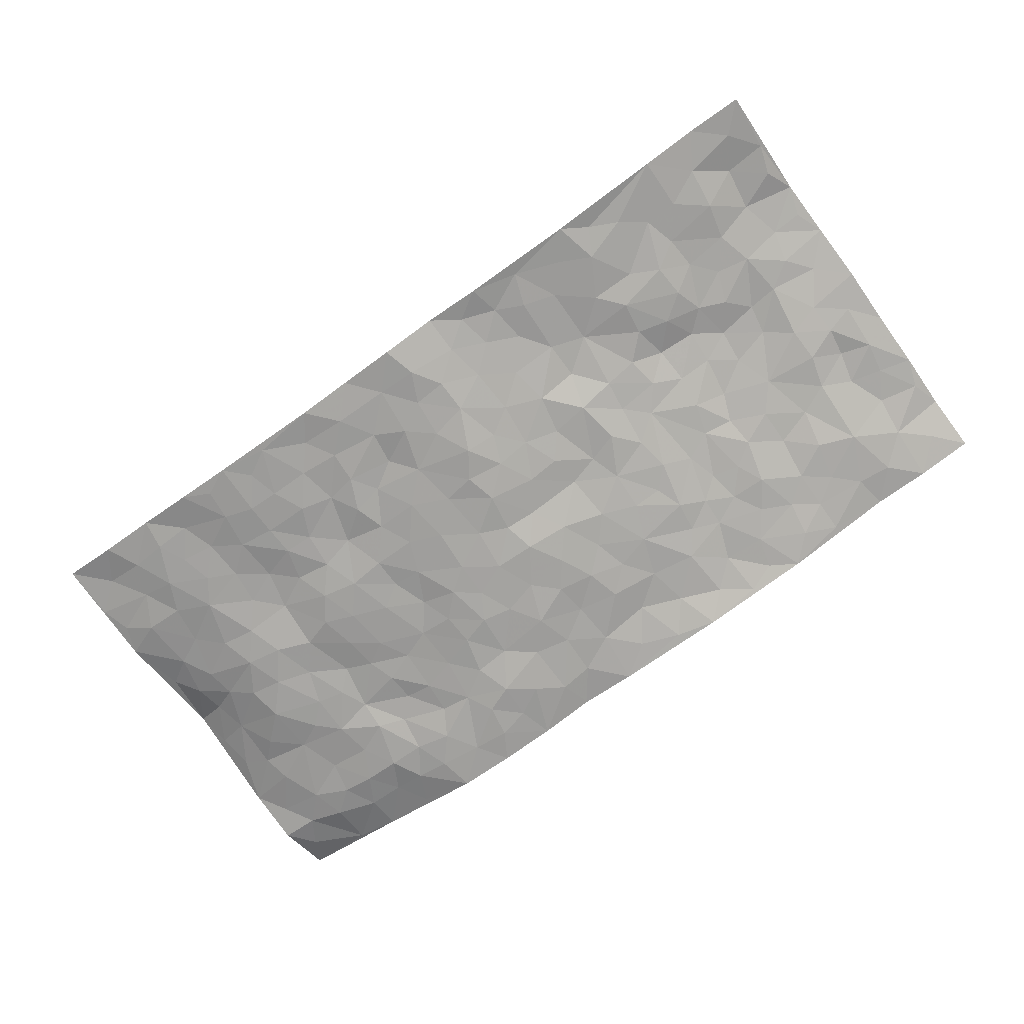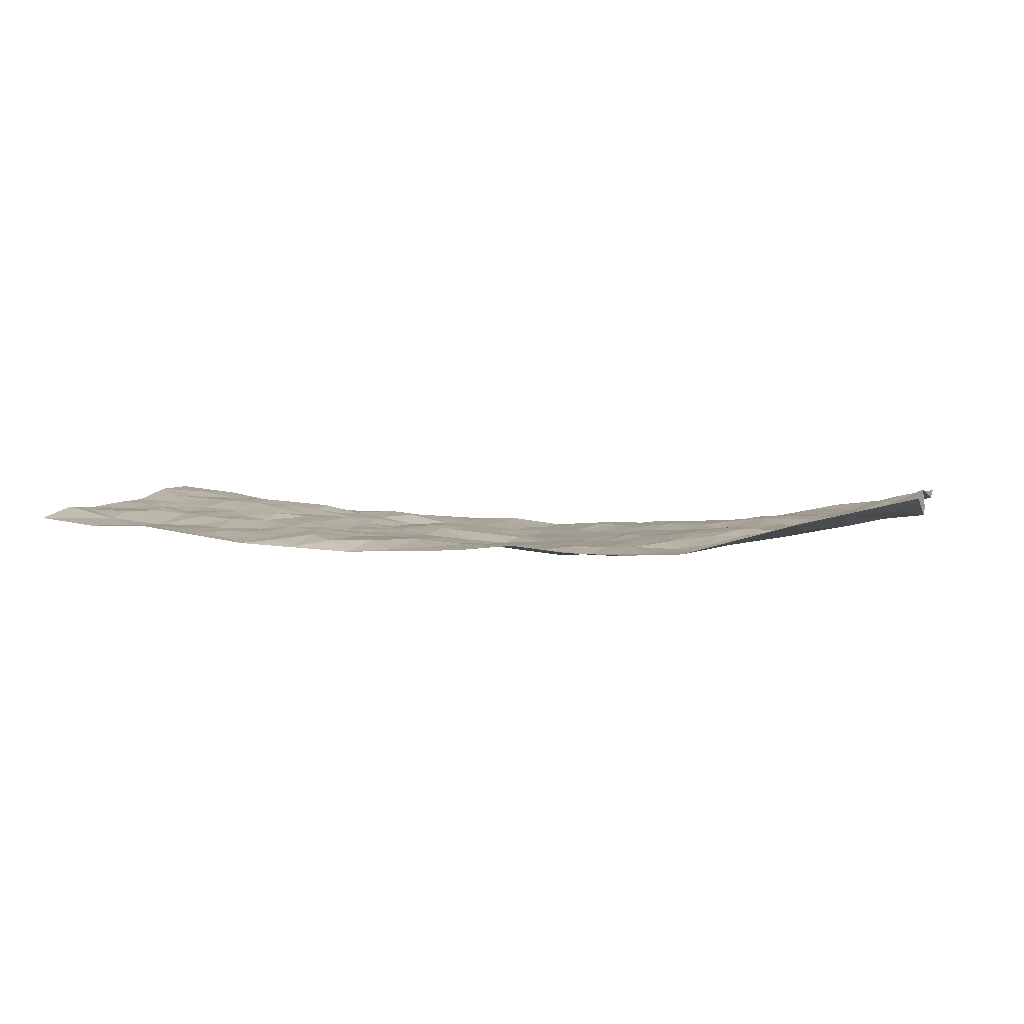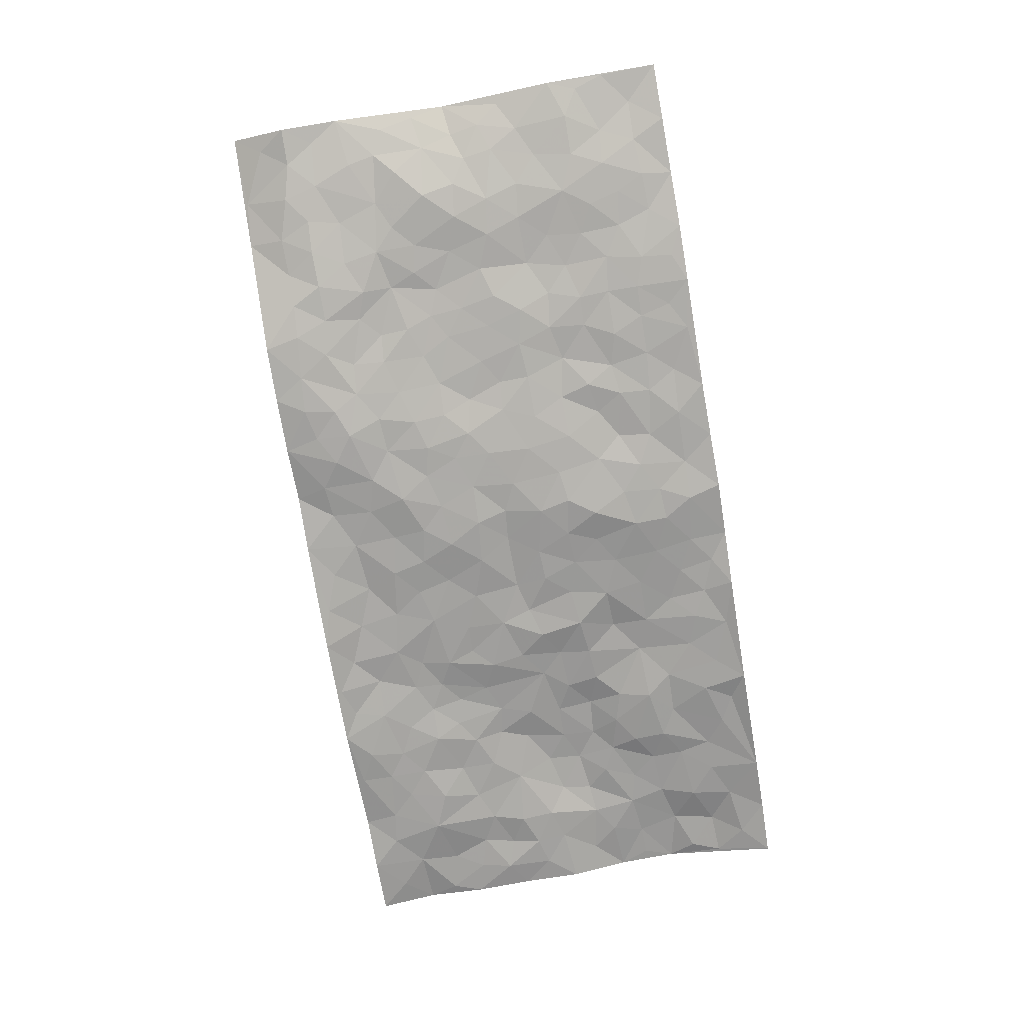
<metadata>
{"format":"obj","ext":"obj","renderer":"f3d","projection":"perspective","resolution":1024,"background":"white","views":[{"elev":-74.1,"azim":-144.4,"up":"+Z"},{"elev":3.7,"azim":14.4,"up":"+Z"},{"elev":-75.2,"azim":99.5,"up":"+Z"}]}
</metadata>
<code>
v -0.9823 0.006574 0.02493
v -0.9806 0.997 0.01791
v 0.9717 0.005935 0.0969
v 0.9827 0.9938 0.06418
v -0.7981 0.3963 0.01828
v -0.9819 0.5041 0.04029
v -0.859 0.3619 0.03142
v 0.002708 0.002935 -0.02819
v -0.9816 0.2543 0.0355
v -0.9243 0.3417 0.02736
v -0.7383 0.007161 0.01155
v -0.9802 0.1301 0.04285
v -0.7123 0.2963 0.01505
v -0.8604 0.007245 0.009268
v -0.8425 0.2927 0.02679
v -0.4942 0.003056 -0.02245
v -0.9601 0.1922 0.03393
v -0.2941 0.1665 -0.0163
v -0.7786 0.326 0.01811
v -0.8659 0.1252 0.0183
v -0.927 0.06901 0.02181
v -0.7995 0.06967 0.007476
v -0.6758 0.1312 -0.001193
v -0.7275 0.07977 0.003011
v -0.8756 0.2112 0.02917
v -0.912 0.274 0.02934
v -0.7735 0.1823 0.001935
v -0.6952 0.2143 -0.001062
v -0.8654 0.4916 0.03365
v -0.9806 0.3786 0.03999
v -0.7345 0.9977 -0.001991
v -0.5373 0.225 -0.007167
v 0.2633 0.157 -0.04452
v -0.9761 0.7531 0.06162
v -0.3672 0.3936 -0.01031
v -0.7808 0.7544 0.03211
v -0.7989 0.8319 0.02126
v -0.5795 0.4431 0.02769
v -0.5979 0.6068 0.03233
v -0.4895 0.9954 -0.02752
v -0.9548 0.6905 0.05805
v -0.6598 0.5632 0.04078
v -0.3885 0.7535 0.003843
v -0.5092 0.2817 0.002453
v -0.4601 0.2261 -0.001318
v -0.4964 0.1637 -0.007704
v -0.4466 0.6367 0.005816
v -0.3645 0.5604 -0.002662
v 0.1678 0.4731 -0.03981
v -0.3339 0.2207 -0.009435
v -0.2091 0.6101 -0.0194
v -0.3733 0.6296 -0.00348
v -0.3032 0.05657 -0.01729
v -0.6268 0.7094 0.01223
v -0.3956 0.1943 -0.005168
v -0.872 0.6205 0.04195
v -0.03755 0.3482 -0.04325
v 0.05866 0.3393 -0.04159
v 0.2991 0.4495 -0.02157
v -0.09385 0.5508 -0.0315
v -0.1643 0.5552 -0.02632
v 0.09376 0.6299 -0.0396
v -0.6327 0.3488 0.01323
v -0.748 0.5753 0.04247
v -0.9497 0.8118 0.04428
v -0.5618 0.1317 -0.007299
v -0.37 0.01299 -0.0269
v -0.7959 0.4696 0.02528
v -0.6192 0.1757 -0.003077
v -0.6178 0.02159 -0.00678
v -0.246 0.002874 -0.03657
v -0.6185 0.09169 -0.005977
v -0.5502 0.05559 -0.01632
v -0.4342 0.03756 -0.0173
v -0.4529 0.1046 -0.01387
v -0.8897 0.6885 0.05135
v -0.9703 0.875 0.03867
v -0.7366 0.5102 0.03937
v 0.001961 0.9985 -0.04127
v -0.8017 0.6769 0.03668
v -0.5617 0.3173 0.006495
v -0.5117 0.462 0.0119
v 0.007683 0.5709 -0.04366
v -0.04765 0.4824 -0.02889
v 0.004262 0.4201 -0.04468
v -0.1231 0.1282 -0.01627
v -0.5682 0.669 0.01189
v -0.9159 0.5654 0.04791
v -0.7305 0.6921 0.03264
v -0.4481 0.2976 0.005057
v -0.632 0.27 0.0103
v -0.5001 0.6878 0.005616
v -0.1717 0.4844 -0.0181
v -0.2619 0.4357 -0.01788
v -0.6457 0.649 0.02644
v -0.008706 0.1179 -0.02397
v -0.4137 0.5113 0.002626
v -0.3437 0.288 -0.01412
v -0.2397 0.5034 -0.015
v -0.1802 0.3817 -0.02646
v -0.979 0.6286 0.06076
v -0.7041 0.623 0.03088
v -0.8131 0.5819 0.03831
v -0.3634 0.1093 -0.008451
v -0.5195 0.534 0.01975
v -0.6824 0.4085 0.02206
v -0.1293 0.324 -0.02801
v -0.1488 0.249 -0.02465
v -0.5147 0.6127 0.02498
v 0.1099 0.7281 -0.03493
v -0.001871 0.2155 -0.02978
v -0.07211 0.273 -0.03464
v 0.00575 0.2883 -0.04113
v -0.4281 0.3644 0.003787
v -0.1962 0.1833 -0.01851
v -0.6526 0.4886 0.03622
v -0.5551 0.3821 0.01862
v -0.4906 0.3926 0.0117
v -0.3071 0.5245 -0.01856
v -0.2589 0.3498 -0.02046
v -0.3544 0.4677 -0.008336
v -0.2264 0.2704 -0.02299
v -0.09042 0.4115 -0.03788
v -0.5927 0.5324 0.02983
v -0.09121 0.198 -0.02918
v -0.2135 0.09274 -0.01668
v -0.3987 0.2584 -0.003361
v -0.9292 0.4415 0.03283
v -0.8686 0.4246 0.02606
v 0.09377 0.4224 -0.04098
v 0.2108 0.2371 -0.03404
v 0.08455 0.5168 -0.03929
v 0.02127 0.4879 -0.03594
v 0.1682 0.3922 -0.0389
v 0.796 0.4945 0.01748
v 0.2225 0.4328 -0.03761
v 0.2688 0.3122 -0.03457
v 0.1627 0.5668 -0.03762
v 0.1259 0.9963 -0.03334
v -0.292 0.62 -0.0197
v 0.428 0.8771 -0.01742
v 0.4942 0.9954 -0.01915
v -0.2125 0.7805 -0.01944
v -0.05761 0.8643 -0.04106
v -0.3218 0.3484 -0.01299
v -0.4576 0.5667 0.008007
v -0.07239 0.0537 -0.02635
v -0.1577 0.02319 -0.03156
v 0.126 0.003842 -0.01588
v 0.01445 0.8597 -0.03868
v -0.01572 0.6993 -0.0504
v 0.4246 0.1952 -0.01706
v 0.3437 0.2882 -0.02414
v 0.5955 0.5238 0.0003029
v 0.5292 0.5448 -0.01066
v 0.4598 0.1356 -0.02667
v 0.5257 0.2268 -0.0049
v 0.4164 0.3597 -0.01213
v 0.02409 0.6403 -0.04646
v -0.05772 0.6268 -0.03853
v -0.1446 0.7291 -0.02806
v -0.08457 0.6925 -0.03513
v -0.05937 0.791 -0.04283
v -0.1346 0.6322 -0.02793
v 0.02193 0.7742 -0.0416
v 0.2479 0.9943 -0.03193
v -0.01756 0.9268 -0.04368
v -0.2676 0.8457 -0.0132
v -0.1982 0.8798 -0.02261
v -0.3139 0.7802 -0.007227
v -0.2446 0.9965 -0.03544
v -0.2264 0.6957 -0.02095
v -0.3148 0.6996 -0.0008331
v -0.1386 0.8294 -0.02968
v -0.1213 0.9986 -0.02603
v 0.2199 0.7436 -0.02099
v 0.176 0.6661 -0.03391
v 0.3295 0.593 -0.02051
v 0.2634 0.5216 -0.02885
v 0.2685 0.6637 -0.02124
v 0.4278 0.7416 -0.01191
v 0.3583 0.6806 -0.01022
v 0.2888 0.7305 -0.02503
v 0.06996 0.928 -0.03259
v 0.08026 0.822 -0.03647
v 0.1468 0.8556 -0.02808
v 0.2527 0.87 -0.02619
v 0.3242 0.7904 -0.01757
v 0.2347 0.5943 -0.0303
v -0.8797 0.8695 0.03872
v -0.6809 0.817 0.01675
v -0.8664 0.7772 0.0472
v -0.857 0.9986 0.0149
v -0.9215 0.9394 0.02329
v -0.8097 0.9219 0.01798
v -0.7327 0.8856 0.01127
v -0.6053 0.9284 -0.005252
v -0.6613 0.8859 0.007672
v -0.6857 0.7463 0.02409
v -0.5597 0.8131 0.002297
v -0.6217 0.7801 0.00603
v -0.5114 0.8989 -0.01499
v -0.3905 0.8765 -0.01291
v -0.5447 0.9589 -0.01146
v -0.4642 0.8146 -0.005682
v -0.4426 0.9341 -0.01912
v -0.3452 0.9711 -0.02605
v -0.5113 0.7592 -0.004572
v -0.3197 0.8998 -0.02108
v -0.2582 0.9297 -0.02183
v 0.1572 0.7829 -0.02177
v 0.257 0.8012 -0.02623
v 0.1907 0.9296 -0.03381
v 0.3964 0.809 -0.0204
v 0.3402 0.8774 -0.02107
v 0.3852 0.979 -0.02382
v 0.2915 0.9342 -0.02199
v 0.4456 0.945 -0.018
v 0.3831 0.4913 -0.01864
v 0.3279 0.527 -0.01875
v 0.4878 0.6021 -0.01446
v 0.4354 0.6621 -0.01221
v 0.4092 0.5858 -0.01802
v 0.3562 0.1891 -0.02898
v 0.4843 0.3332 -0.007761
v 0.4631 0.5204 -0.0144
v 0.3486 0.3861 -0.02005
v -0.1231 0.9147 -0.03069
v -0.1829 0.9574 -0.02488
v 0.3242 0.1326 -0.03984
v 0.6126 0.01593 0.005555
v 0.2032 0.3324 -0.04036
v 0.2736 0.3835 -0.03223
v 0.587 0.2479 -0.004855
v 0.7387 0.9951 0.02269
v 0.979 0.2486 0.06435
v 0.496 0.8093 -0.009459
v 0.7231 0.485 0.00436
v 0.4925 0.744 -0.009093
v 0.9694 0.4968 0.09072
v 0.6725 0.2933 0.006392
v 0.5129 0.4662 -0.007017
v 0.7809 0.3095 0.02384
v 0.5642 0.4143 0.006237
v 0.4939 0.002355 -0.02614
v 0.09149 0.2518 -0.04437
v 0.5095 0.0776 -0.02443
v 0.1361 0.3185 -0.03933
v 0.4192 0.2654 -0.0165
v 0.8764 0.2631 0.03773
v 0.6456 0.4603 0.007401
v 0.5814 0.08259 -0.01118
v 0.452 0.4241 -0.01122
v 0.6106 0.3708 0.003438
v 0.2894 0.2314 -0.03337
v 0.4805 0.2703 -0.004011
v 0.2676 0.07824 -0.03745
v 0.3712 0.001907 -0.03169
v 0.248 0.00215 -0.02882
v 0.2039 0.1142 -0.04269
v 0.07001 0.1701 -0.03203
v 0.1472 0.1894 -0.03913
v 0.6164 0.1479 -0.009253
v 0.7827 0.4206 0.0085
v 0.7505 0.22 0.02143
v 0.6519 0.08218 0.009159
v 0.673 0.3834 0.007144
v 0.7218 0.338 0.0114
v 0.8881 0.3239 0.04134
v 0.7506 0.5651 0.009066
v 0.6956 0.1454 0.004456
v 0.7663 0.1491 0.0183
v 0.8447 0.365 0.02574
v 0.9422 0.3474 0.05923
v 0.8861 0.4359 0.04713
v 0.585 0.3121 0.006622
v 0.8222 0.1049 0.03155
v 0.3361 0.06276 -0.03793
v 0.4152 0.06879 -0.0319
v 0.07383 0.07864 -0.02425
v 0.1455 0.0725 -0.03183
v 0.9826 0.7449 0.05859
v 0.7325 0.07955 0.02173
v 0.6584 0.2154 0.004154
v 0.9561 0.422 0.07511
v 0.9043 0.5063 0.05974
v 0.8112 0.2489 0.02801
v 0.5368 0.1486 -0.01573
v 0.7308 0.003916 0.03994
v 0.5054 0.3925 -0.001915
v 0.9376 0.06424 0.06789
v 0.9795 0.1238 0.05629
v 0.8425 0.1789 0.03227
v 0.8993 0.1234 0.04722
v 0.825 0.01198 0.0599
v 0.9381 0.1864 0.05588
v 0.6711 0.5535 0.0004538
v 0.6969 0.6302 0.008618
v 0.5892 0.6329 0.008429
v 0.8306 0.6887 0.03184
v 0.6363 0.7684 0.009107
v 0.9555 0.6212 0.0684
v 0.7725 0.6391 0.01835
v 0.8586 0.5924 0.03547
v 0.7397 0.7413 0.01215
v 0.8484 0.5278 0.03554
v 0.9166 0.5704 0.05526
v 0.8953 0.6564 0.04432
v 0.6447 0.6893 0.01133
v 0.5694 0.7211 0.007223
v 0.5134 0.6718 -0.001336
v 0.8585 0.8484 0.03806
v 0.7176 0.8682 0.01308
v 0.818 0.7738 0.02533
v 0.9035 0.7742 0.0385
v 0.7866 0.8411 0.01888
v 0.9797 0.8694 0.06084
v 0.6997 0.7996 0.009059
v 0.9591 0.8067 0.05423
v 0.7474 0.9284 0.01775
v 0.8622 0.9941 0.03689
v 0.6172 0.9958 -0.003839
v 0.8265 0.9219 0.03279
v 0.9112 0.9235 0.05461
v 0.6661 0.9317 0.01065
v 0.5622 0.8986 -0.008863
v 0.4966 0.8786 -0.01475
v 0.5558 0.9669 -0.0119
v 0.5748 0.8191 -0.001046
v 0.6411 0.8579 0.007128
f 29 6 128
f 12 21 20
f 26 10 9
f 55 45 46
f 27 19 15
f 26 9 17
f 101 6 88
f 12 1 21
f 7 15 19
f 125 86 96
f 84 123 85
f 129 29 128
f 25 27 15
f 12 20 17
f 73 75 66
f 22 14 11
f 26 17 25
f 9 12 17
f 25 15 26
f 5 129 7
f 52 146 48
f 55 18 50
f 7 19 5
f 20 27 25
f 124 82 105
f 41 76 34
f 20 14 22
f 14 20 21
f 14 21 1
f 24 22 11
f 24 27 22
f 72 66 69
f 69 32 91
f 70 24 11
f 24 23 27
f 17 20 25
f 27 20 22
f 10 15 7
f 10 26 15
f 23 28 27
f 27 13 19
f 28 23 69
f 13 27 28
f 119 121 94
f 10 7 129
f 6 30 128
f 9 10 30
f 36 192 80
f 80 102 89
f 118 81 44
f 64 103 78
f 115 126 86
f 45 32 46
f 91 63 13
f 129 68 29
f 95 87 54
f 95 54 199
f 202 40 204
f 82 97 105
f 29 88 6
f 18 55 104
f 148 126 71
f 38 82 124
f 50 18 122
f 117 82 38
f 5 19 106
f 82 117 118
f 80 64 102
f 127 45 55
f 194 77 190
f 98 35 114
f 39 124 105
f 127 50 98
f 106 19 13
f 66 75 46
f 39 95 42
f 63 117 38
f 95 89 102
f 101 56 76
f 51 140 99
f 18 53 126
f 62 83 132
f 45 127 90
f 112 113 57
f 103 29 68
f 130 85 58
f 109 39 105
f 35 94 121
f 113 246 58
f 151 165 163
f 120 100 94
f 114 127 98
f 192 190 65
f 95 39 87
f 36 191 37
f 67 104 74
f 56 101 88
f 13 63 106
f 192 34 76
f 268 241 243
f 108 115 125
f 93 84 60
f 133 84 85
f 156 288 157
f 101 76 41
f 80 103 64
f 105 97 146
f 99 61 51
f 92 109 47
f 125 96 111
f 158 227 153
f 75 104 55
f 69 66 32
f 81 91 32
f 106 78 68
f 42 64 78
f 77 34 65
f 24 70 72
f 75 73 16
f 16 71 67
f 2 34 77
f 13 28 91
f 103 56 88
f 56 80 76
f 72 69 23
f 11 16 70
f 16 73 70
f 16 67 74
f 115 18 126
f 24 72 23
f 73 72 70
f 16 74 75
f 72 73 66
f 32 45 44
f 84 83 60
f 66 46 32
f 78 106 116
f 117 63 81
f 67 53 104
f 103 68 78
f 69 91 28
f 36 80 89
f 106 38 116
f 106 68 5
f 81 118 117
f 62 132 138
f 32 44 81
f 53 67 71
f 57 58 85
f 123 100 107
f 93 60 61
f 33 230 224
f 8 96 147
f 132 133 130
f 140 48 119
f 93 100 123
f 122 98 50
f 164 60 160
f 53 71 126
f 125 112 108
f 193 194 195
f 75 55 46
f 63 91 81
f 56 103 80
f 196 198 31
f 18 104 53
f 121 48 97
f 38 106 63
f 118 97 82
f 97 35 121
f 51 172 140
f 130 134 49
f 87 39 109
f 288 252 263
f 97 114 35
f 47 43 92
f 57 113 58
f 248 130 58
f 34 101 41
f 114 90 127
f 116 124 42
f 145 94 35
f 118 114 97
f 167 79 175
f 98 145 35
f 85 123 57
f 43 47 52
f 199 36 89
f 42 78 116
f 159 83 62
f 88 29 103
f 74 104 75
f 118 44 90
f 173 140 172
f 42 95 102
f 190 192 37
f 65 190 77
f 89 95 199
f 125 111 112
f 92 87 109
f 18 115 122
f 177 180 176
f 112 57 107
f 109 105 146
f 93 94 100
f 285 286 275
f 96 86 147
f 137 232 131
f 57 123 107
f 87 92 208
f 49 134 136
f 132 130 49
f 161 164 162
f 50 127 55
f 122 108 107
f 122 107 100
f 48 140 52
f 118 90 114
f 99 119 94
f 123 84 93
f 36 37 192
f 48 121 119
f 120 122 100
f 39 42 124
f 38 124 116
f 248 58 246
f 44 45 90
f 98 122 120
f 146 52 47
f 94 93 99
f 168 209 170
f 212 183 188
f 202 197 200
f 42 102 64
f 107 108 112
f 99 93 61
f 8 280 96
f 112 111 113
f 125 115 86
f 115 108 122
f 128 30 10
f 5 68 129
f 10 129 128
f 132 49 138
f 83 84 133
f 130 133 85
f 83 133 132
f 248 134 130
f 156 152 224
f 151 110 165
f 212 186 211
f 153 224 249
f 254 251 244
f 246 261 262
f 225 158 249
f 49 136 179
f 185 184 150
f 214 188 181
f 181 188 182
f 161 163 174
f 143 170 172
f 110 211 185
f 184 79 167
f 174 228 169
f 62 110 159
f 163 150 144
f 210 169 229
f 170 143 168
f 176 211 110
f 98 120 145
f 94 145 120
f 48 146 97
f 109 146 47
f 148 86 126
f 147 86 148
f 71 8 148
f 8 147 148
f 244 276 254
f 232 136 134
f 174 143 161
f 60 83 160
f 163 162 151
f 159 160 83
f 261 281 262
f 259 281 149
f 219 220 59
f 246 113 111
f 33 255 131
f 157 256 152
f 137 255 153
f 230 278 279
f 262 260 33
f 154 155 242
f 131 255 137
f 248 131 232
f 281 280 149
f 259 258 278
f 220 179 59
f 159 151 160
f 162 160 151
f 164 61 60
f 228 174 144
f 144 174 163
f 159 110 151
f 161 172 164
f 186 184 185
f 161 162 163
f 61 164 51
f 160 162 164
f 187 217 213
f 150 163 165
f 205 202 200
f 79 184 139
f 170 43 173
f 174 169 143
f 161 143 172
f 167 144 150
f 176 180 183
f 172 170 173
f 223 226 221
f 185 150 165
f 99 140 119
f 207 206 203
f 172 51 164
f 43 52 173
f 173 52 140
f 167 175 228
f 228 229 169
f 210 168 169
f 177 110 62
f 189 138 179
f 62 138 177
f 136 232 233
f 181 182 222
f 150 184 167
f 178 180 189
f 49 179 138
f 177 138 189
f 180 178 182
f 178 179 220
f 307 308 304
f 222 223 221
f 215 187 188
f 176 183 212
f 187 213 186
f 214 215 188
f 185 211 186
f 237 181 239
f 182 188 183
f 110 185 165
f 216 215 141
f 211 176 212
f 182 183 180
f 176 110 177
f 213 184 186
f 178 189 179
f 177 189 180
f 195 190 37
f 197 198 200
f 195 194 190
f 34 192 65
f 80 192 76
f 37 196 195
f 194 2 77
f 193 2 194
f 196 37 191
f 31 193 195
f 198 196 191
f 31 195 196
f 199 201 191
f 197 204 31
f 198 191 201
f 31 198 197
f 201 199 54
f 36 199 191
f 54 208 201
f 208 43 205
f 208 54 87
f 198 201 200
f 206 205 203
f 43 170 203
f 210 207 209
f 40 202 206
f 31 204 40
f 197 202 204
f 208 205 200
f 43 203 205
f 205 206 202
f 203 209 207
f 171 40 207
f 40 206 207
f 208 200 201
f 43 208 92
f 170 209 203
f 168 143 169
f 207 210 171
f 168 210 209
f 188 187 212
f 212 187 186
f 166 139 213
f 184 213 139
f 237 214 181
f 215 214 141
f 216 141 218
f 213 217 166
f 142 166 216
f 217 216 166
f 187 215 217
f 216 217 215
f 237 141 214
f 142 216 218
f 223 222 182
f 179 136 59
f 223 220 219
f 267 238 251
f 237 327 141
f 223 182 178
f 158 290 253
f 220 223 178
f 59 233 227
f 233 59 136
f 248 246 131
f 153 249 158
f 251 254 267
f 223 219 226
f 111 261 246
f 297 251 238
f 276 256 157
f 167 228 144
f 229 228 175
f 175 171 229
f 229 171 210
f 260 257 33
f 265 271 272
f 266 289 283
f 269 243 250
f 249 224 152
f 266 283 271
f 227 233 137
f 253 227 158
f 325 313 320
f 135 264 275
f 310 329 239
f 270 298 297
f 249 256 225
f 275 273 269
f 311 222 221
f 155 154 299
f 234 276 157
f 310 311 299
f 222 239 181
f 221 226 155
f 266 263 252
f 242 290 244
f 264 273 275
f 273 264 243
f 242 244 154
f 276 290 225
f 288 234 157
f 240 282 302
f 275 286 306
f 225 290 158
f 234 263 284
f 241 254 276
f 233 232 137
f 137 153 227
f 264 135 238
f 244 251 154
f 260 259 257
f 227 253 219
f 33 224 255
f 154 297 299
f 240 302 307
f 297 154 251
f 264 268 243
f 253 226 219
f 271 284 263
f 277 294 293
f 290 242 253
f 241 234 284
f 59 227 219
f 242 155 226
f 252 245 231
f 157 152 156
f 257 230 33
f 152 256 249
f 278 230 257
f 262 33 131
f 224 153 255
f 259 278 257
f 134 248 232
f 230 279 224
f 96 261 111
f 261 96 280
f 280 281 261
f 246 262 131
f 252 247 245
f 268 267 241
f 283 277 272
f 288 247 252
f 275 274 285
f 295 291 294
f 267 268 264
f 263 234 288
f 309 310 299
f 290 276 244
f 283 272 271
f 267 254 241
f 265 243 241
f 236 240 285
f 297 238 270
f 303 305 298
f 241 276 234
f 221 155 299
f 272 277 293
f 250 243 287
f 286 285 240
f 284 271 265
f 271 263 266
f 295 3 291
f 225 256 276
f 241 284 265
f 289 266 231
f 3 292 291
f 321 235 323
f 293 294 296
f 279 278 258
f 245 279 258
f 279 156 224
f 260 281 259
f 280 8 149
f 262 281 260
f 231 266 252
f 267 264 238
f 306 304 270
f 283 289 295
f 243 269 273
f 236 269 250
f 294 292 296
f 274 236 285
f 269 274 275
f 250 287 293
f 245 289 231
f 236 274 269
f 156 279 247
f 242 226 253
f 247 279 245
f 243 265 287
f 288 156 247
f 265 272 293
f 296 292 236
f 293 287 265
f 295 294 277
f 277 283 295
f 236 250 296
f 289 3 295
f 292 294 291
f 293 296 250
f 300 304 308
f 325 320 235
f 329 330 326
f 270 304 303
f 270 303 298
f 309 305 301
f 135 306 270
f 299 297 298
f 298 309 299
f 238 135 270
f 300 314 305
f 303 300 305
f 304 306 307
f 300 303 304
f 282 319 315
f 322 325 235
f 275 306 135
f 307 306 286
f 240 307 286
f 308 307 302
f 302 282 308
f 308 282 315
f 305 309 298
f 310 309 301
f 310 301 329
f 310 239 311
f 222 311 239
f 299 311 221
f 319 312 315
f 312 323 316
f 301 305 318
f 305 314 316
f 300 308 315
f 316 314 312
f 312 314 315
f 315 314 300
f 323 312 324
f 316 313 318
f 282 4 317
f 330 313 325
f 4 321 324
f 235 320 323
f 282 317 319
f 312 319 317
f 326 325 322
f 316 320 313
f 316 318 305
f 142 218 327
f 327 218 141
f 316 323 320
f 324 312 317
f 4 324 317
f 321 323 324
f 318 313 330
f 328 326 322
f 326 327 329
f 329 327 237
f 326 328 327
f 322 142 328
f 327 328 142
f 329 237 239
f 301 318 330
f 326 330 325
f 330 329 301

</code>
